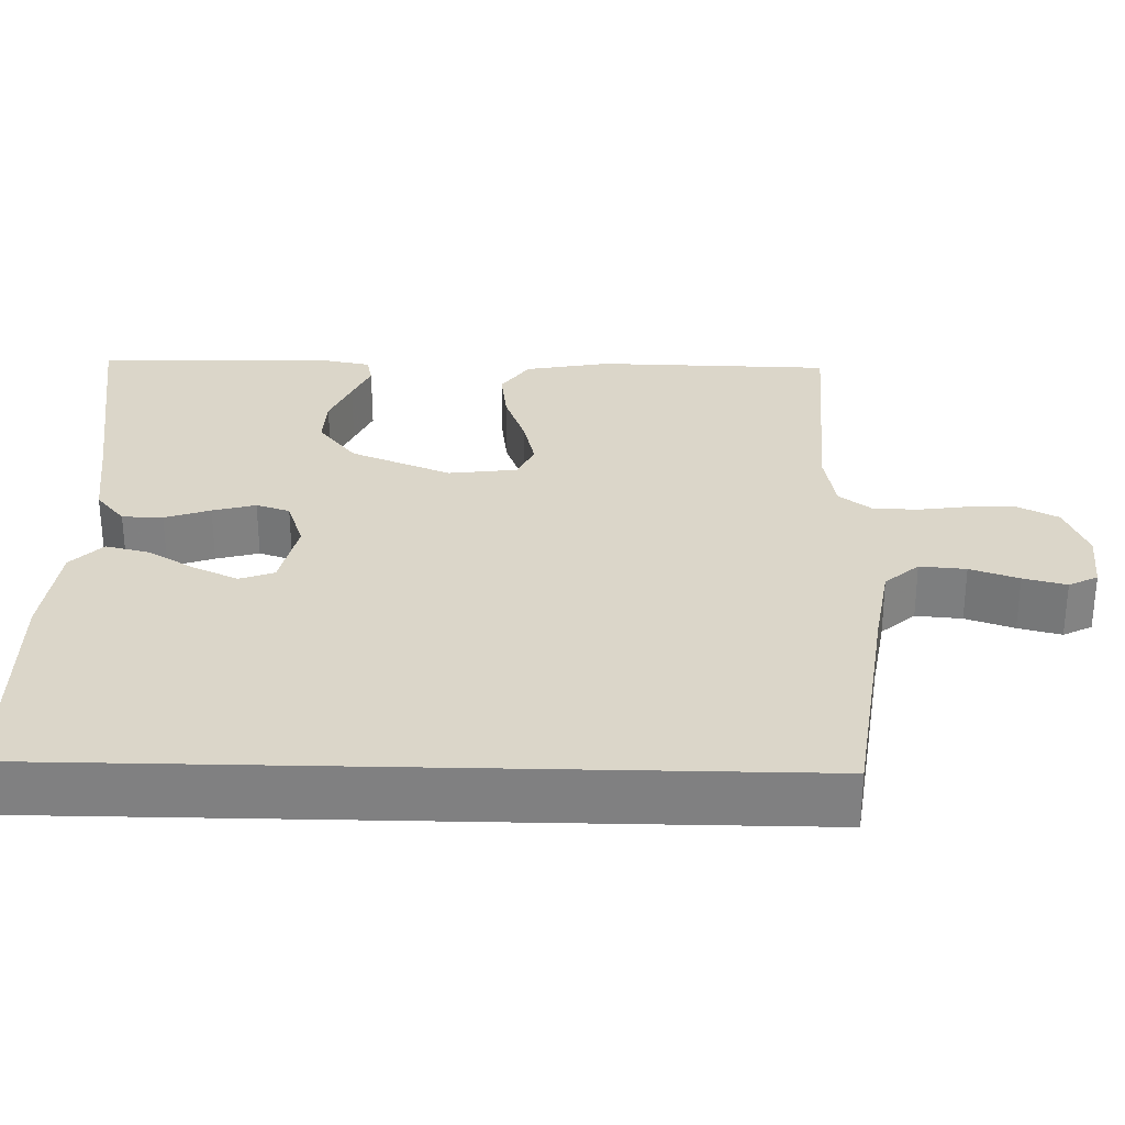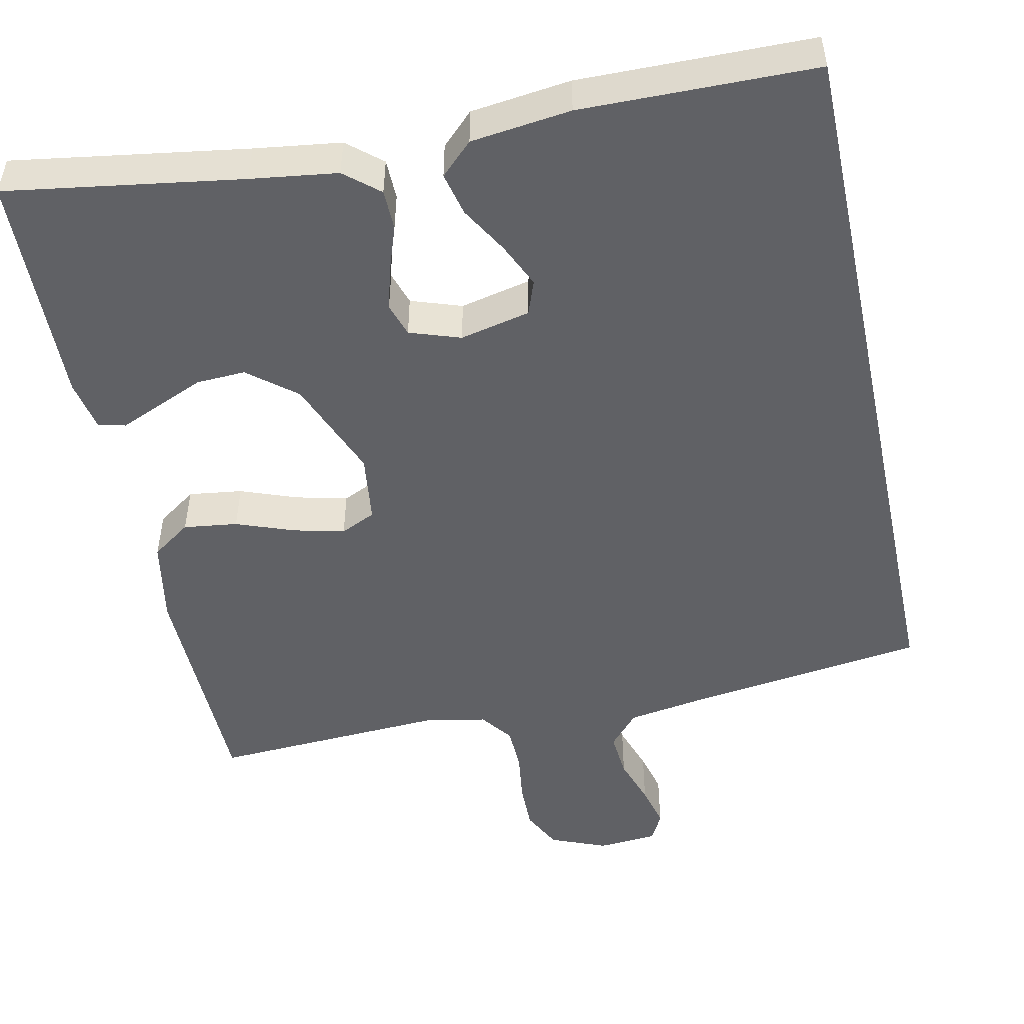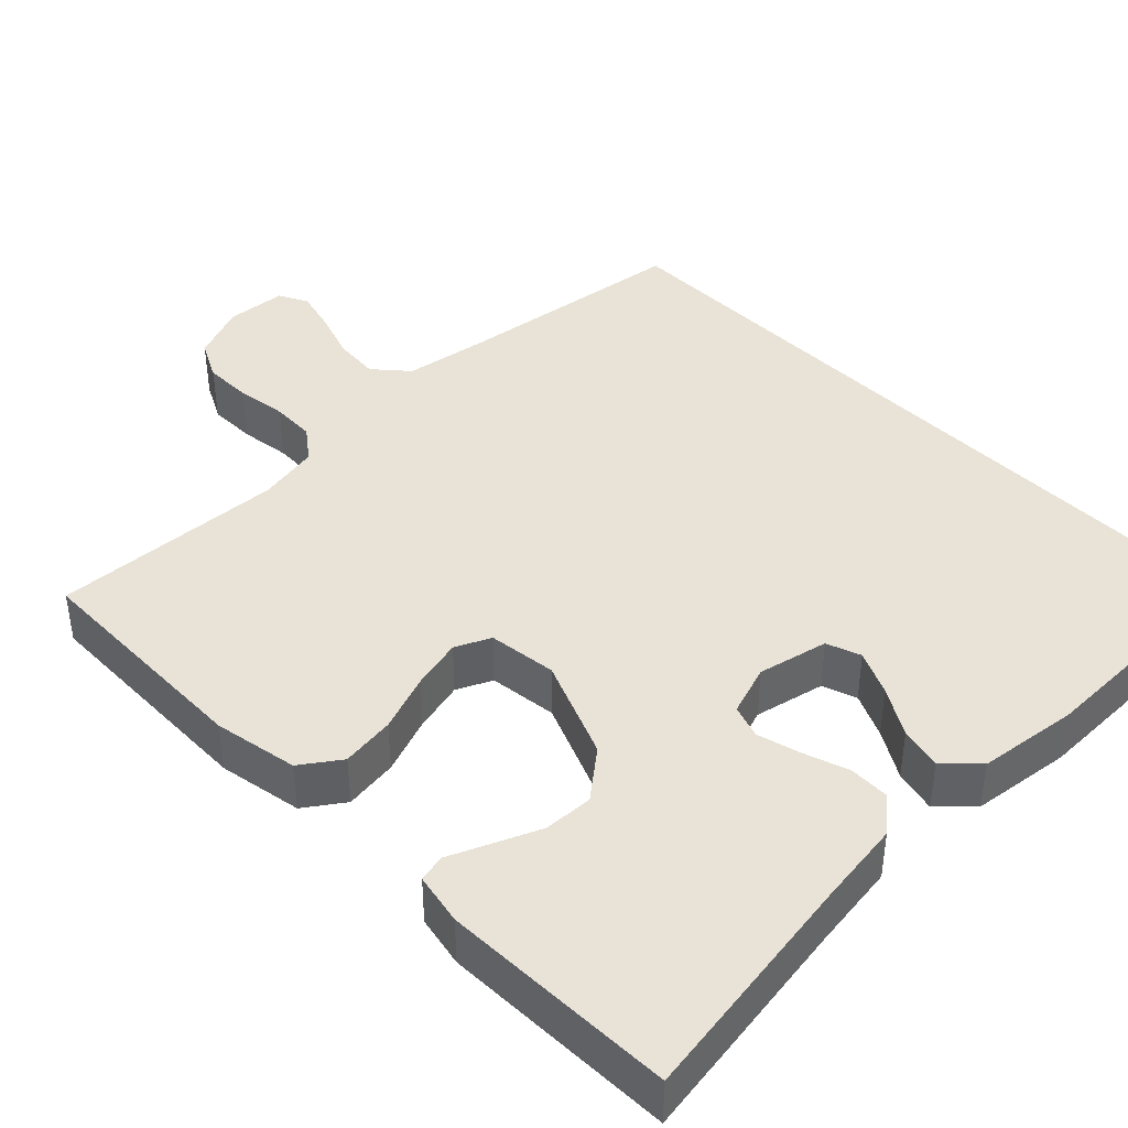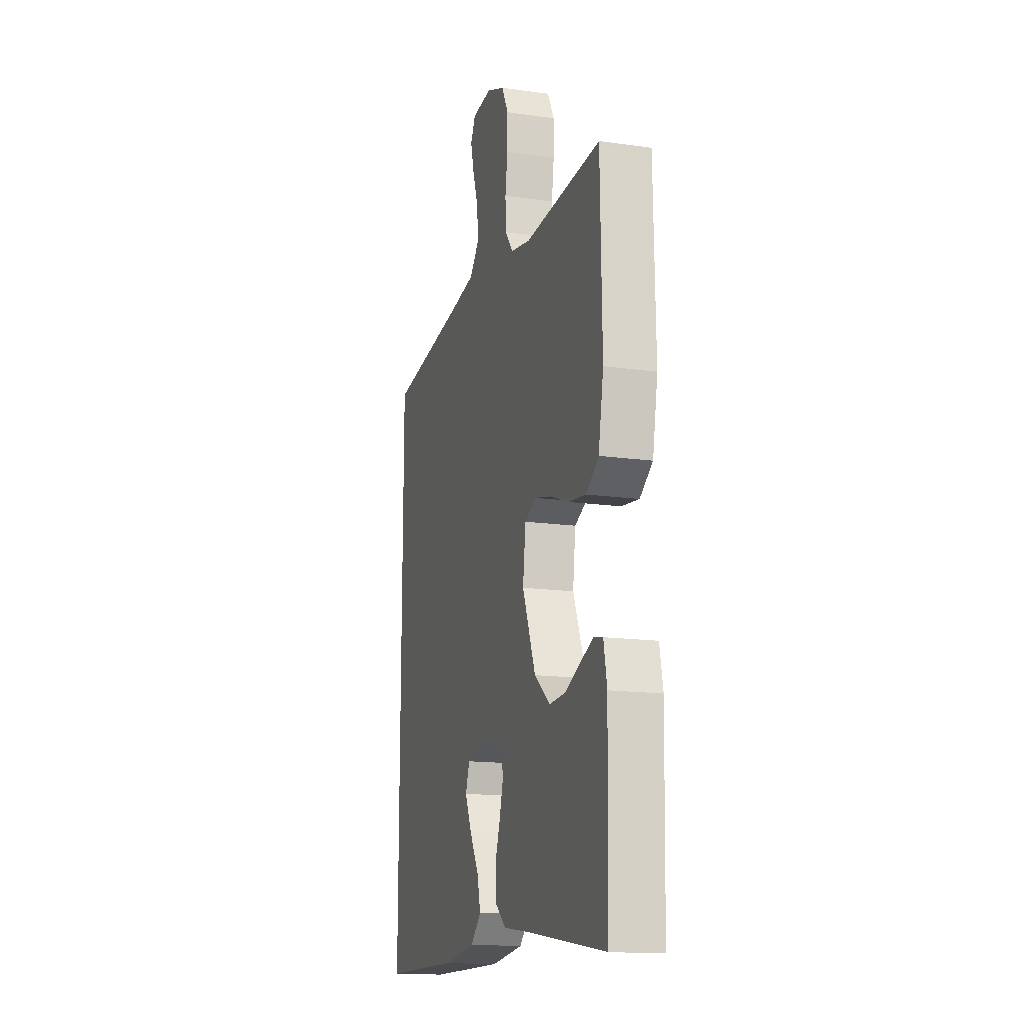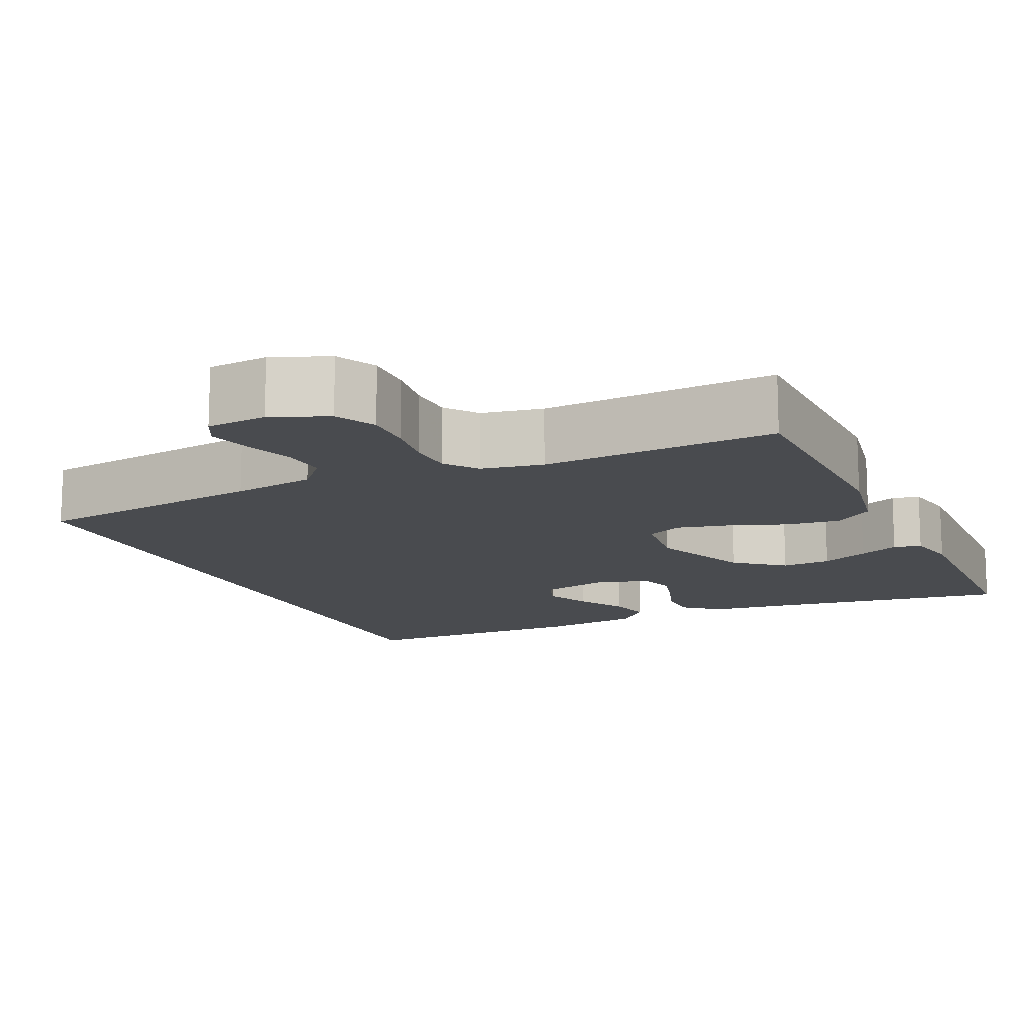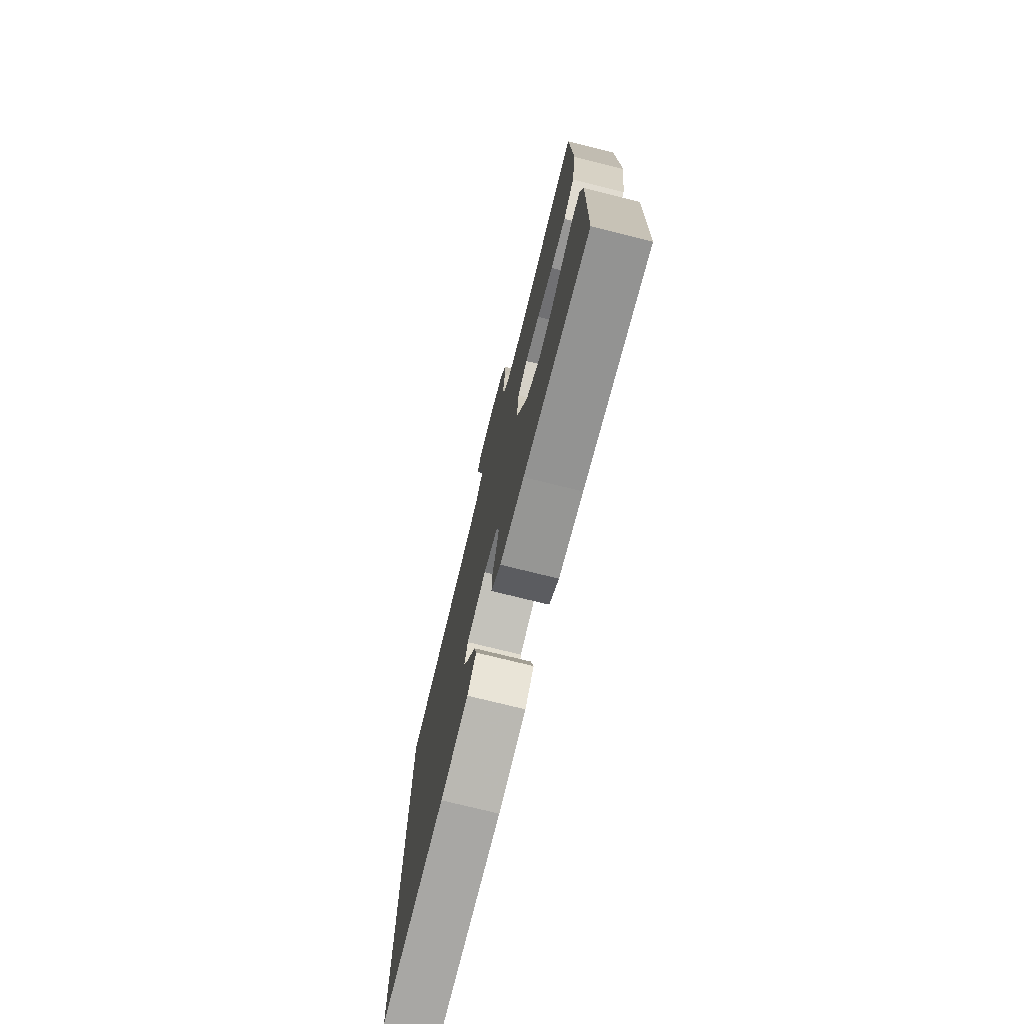
<metadata>
{"format":"obj","ext":"obj","renderer":"f3d","projection":"perspective","resolution":1024,"background":"white","views":[{"elev":29.8,"azim":-88.6,"up":"+Y"},{"elev":-50.0,"azim":-168.0,"up":"+Y"},{"elev":41.6,"azim":135.7,"up":"+Y"},{"elev":-15.4,"azim":73.3,"up":"+Z"},{"elev":-13.7,"azim":24.7,"up":"+Y"},{"elev":-75.4,"azim":76.1,"up":"+Z"}]}
</metadata>
<code>
v 0.5 0.07 -0.5
v 0.2 0.07 -0.454
v 0.089 0.07 -0.439
v 0.045 0.07 -0.402
v 0.044 0.07 -0.35
v 0.064 0.07 -0.292
v 0.079 0.07 -0.237
v 0.065 0.07 -0.194
v 0 0.07 -0.172
v -0.09 0.07 -0.192
v -0.106 0.07 -0.236
v -0.08 0.07 -0.293
v -0.044 0.07 -0.354
v -0.031 0.07 -0.409
v -0.072 0.07 -0.449
v -0.2 0.07 -0.465
v -0.5 0.07 -0.461
v -0.5 0.07 0.484
v -0.2 0.07 0.524
v -0.094 0.07 0.541
v -0.056 0.07 0.584
v -0.061 0.07 0.643
v -0.082 0.07 0.705
v -0.096 0.07 0.76
v -0.077 0.07 0.797
v 0 0.07 0.803
v 0.072 0.07 0.774
v 0.098 0.07 0.723
v 0.097 0.07 0.661
v 0.088 0.07 0.597
v 0.09 0.07 0.54
v 0.121 0.07 0.499
v 0.2 0.07 0.484
v 0.5 0.07 0.5
v 0.506 0.07 0.2
v 0.486 0.07 0.092
v 0.436 0.07 0.057
v 0.367 0.07 0.066
v 0.294 0.07 0.093
v 0.228 0.07 0.109
v 0.183 0.07 0.088
v 0.172 0.07 0
v 0.224 0.07 -0.128
v 0.285 0.07 -0.177
v 0.348 0.07 -0.174
v 0.409 0.07 -0.148
v 0.46 0.07 -0.126
v 0.495 0.07 -0.134
v 0.508 0.07 -0.2
v 0.5 0 -0.5
v 0.2 0 -0.454
v 0.089 0 -0.439
v 0.045 0 -0.402
v 0.044 0 -0.35
v 0.064 0 -0.292
v 0.079 0 -0.237
v 0.065 0 -0.194
v 0 0 -0.172
v -0.09 0 -0.192
v -0.106 0 -0.236
v -0.08 0 -0.293
v -0.044 0 -0.354
v -0.031 0 -0.409
v -0.072 0 -0.449
v -0.2 0 -0.465
v -0.5 0 -0.461
v -0.5 0 0.484
v -0.2 0 0.524
v -0.094 0 0.541
v -0.056 0 0.584
v -0.061 0 0.643
v -0.082 0 0.705
v -0.096 0 0.76
v -0.077 0 0.797
v 0 0 0.803
v 0.072 0 0.774
v 0.098 0 0.723
v 0.097 0 0.661
v 0.088 0 0.597
v 0.09 0 0.54
v 0.121 0 0.499
v 0.2 0 0.484
v 0.5 0 0.5
v 0.506 0 0.2
v 0.486 0 0.092
v 0.436 0 0.057
v 0.367 0 0.066
v 0.294 0 0.093
v 0.228 0 0.109
v 0.183 0 0.088
v 0.172 0 0
v 0.224 0 -0.128
v 0.285 0 -0.177
v 0.348 0 -0.174
v 0.409 0 -0.148
v 0.46 0 -0.126
v 0.495 0 -0.134
v 0.508 0 -0.2
f 46 47 48 49
f 45 46 49 1
f 44 45 1 2
f 43 44 2 3
f 42 43 3 4
f 41 42 4
f 36 37 38 39
f 36 39 40
f 33 34 35 36
f 32 33 36 40
f 31 32 40 41
f 27 28 29 30
f 27 30 31
f 26 27 31
f 22 23 24 25
f 22 25 26 31
f 16 17 18 19
f 16 19 20
f 12 13 14 15
f 11 12 15 16
f 10 11 16 20
f 4 5 6
f 4 6 7
f 41 4 7
f 21 22 31 41
f 21 41 7 8
f 9 10 20 21
f 8 9 21
f 98 97 96 95
f 50 98 95 94
f 51 50 94 93
f 52 51 93 92
f 53 52 92 91
f 53 91 90
f 88 87 86 85
f 89 88 85
f 85 84 83 82
f 89 85 82 81
f 90 89 81 80
f 79 78 77 76
f 80 79 76
f 80 76 75
f 74 73 72 71
f 80 75 74 71
f 68 67 66 65
f 69 68 65
f 64 63 62 61
f 65 64 61 60
f 69 65 60 59
f 55 54 53
f 56 55 53
f 56 53 90
f 90 80 71 70
f 57 56 90 70
f 70 69 59 58
f 70 58 57
f 1 50 51 2
f 2 51 52 3
f 3 52 53 4
f 4 53 54 5
f 5 54 55 6
f 6 55 56 7
f 7 56 57 8
f 8 57 58 9
f 9 58 59 10
f 10 59 60 11
f 11 60 61 12
f 12 61 62 13
f 13 62 63 14
f 14 63 64 15
f 15 64 65 16
f 16 65 66 17
f 17 66 67 18
f 18 67 68 19
f 19 68 69 20
f 20 69 70 21
f 21 70 71 22
f 22 71 72 23
f 23 72 73 24
f 24 73 74 25
f 25 74 75 26
f 26 75 76 27
f 27 76 77 28
f 28 77 78 29
f 29 78 79 30
f 30 79 80 31
f 31 80 81 32
f 32 81 82 33
f 33 82 83 34
f 34 83 84 35
f 35 84 85 36
f 36 85 86 37
f 37 86 87 38
f 38 87 88 39
f 39 88 89 40
f 40 89 90 41
f 41 90 91 42
f 42 91 92 43
f 43 92 93 44
f 44 93 94 45
f 45 94 95 46
f 46 95 96 47
f 47 96 97 48
f 48 97 98 49
f 49 98 50 1

</code>
